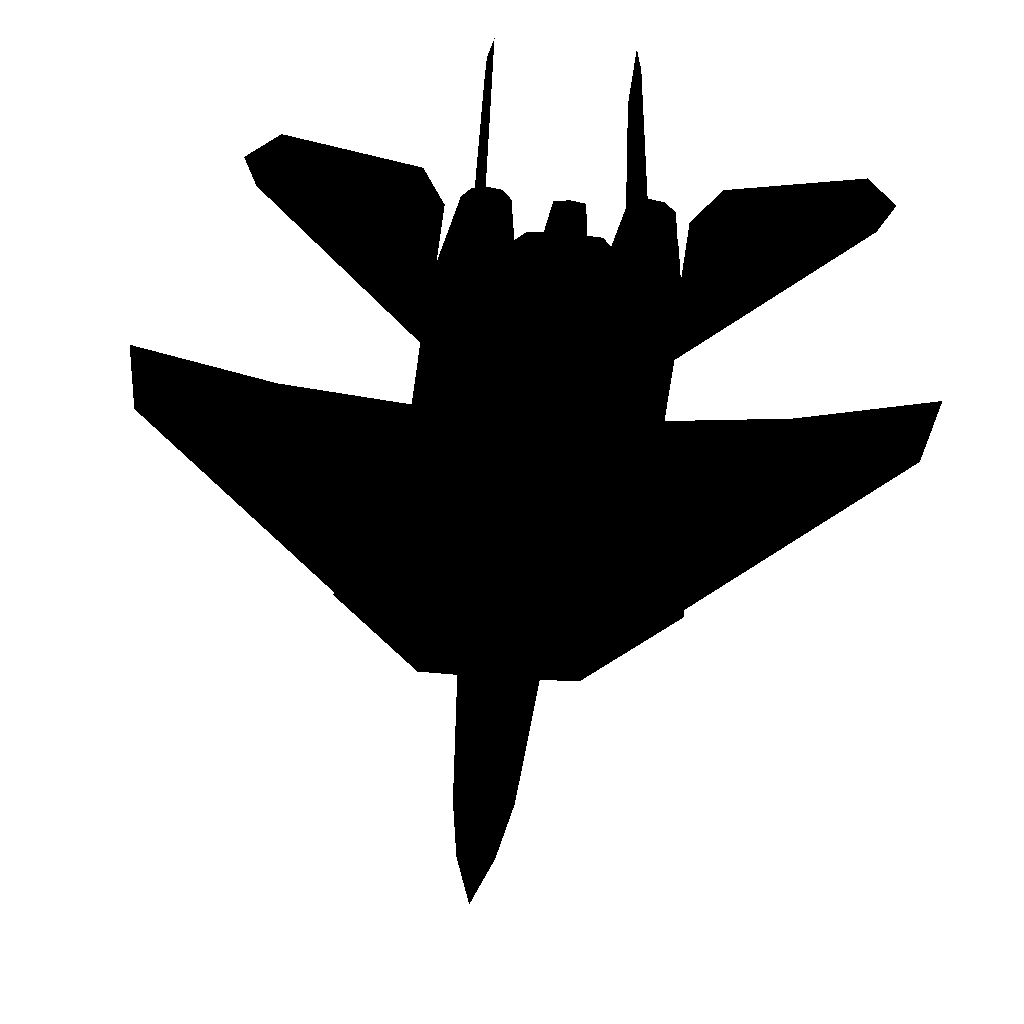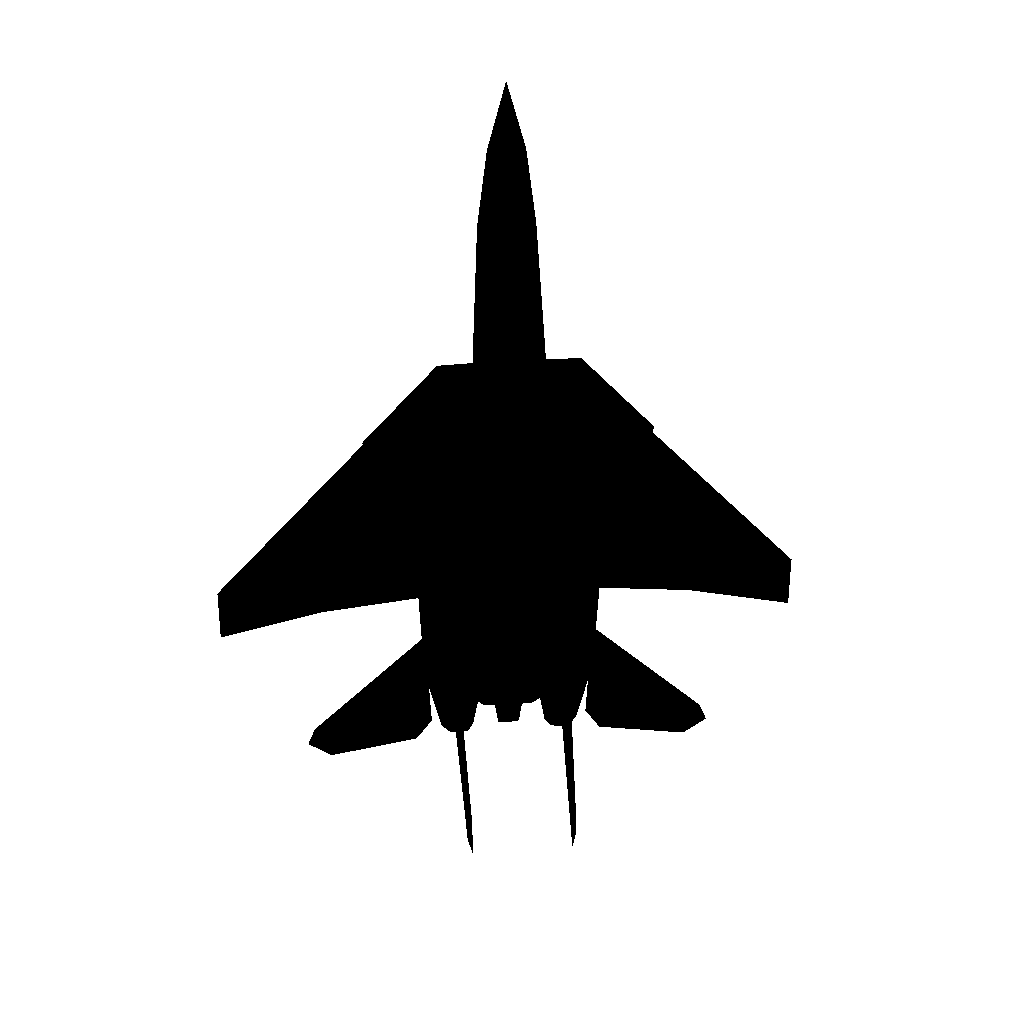
<metadata>
{"format":"obj","ext":"obj","renderer":"f3d","projection":"perspective","resolution":1024,"background":"white","views":[{"elev":-43.5,"azim":174.3,"up":"+Y"},{"elev":43.2,"azim":174.9,"up":"+Z"}]}
</metadata>
<code>
g F15
v 0.3037 -2.271 -13.71
v 0.3433 -2.377 -13.86
v -0.07178 -2.27 -13.79
v -0.07178 -2.376 -13.94
v -0.4478 -2.269 -13.72
v -0.4878 -2.375 -13.86
f 1 2 3
f 2 4 3
f 3 4 5
f 4 6 5
v 3.087 -2.277 -6.308
v 6.609 -2.15 -5.686
v 7.034 -2.277 -6.772
v 10.41 -2.161 -6.912
v 10.98 -2.277 -7.799
v 10.35 -2.093 -5.481
v 10.88 -2.232 -5.377
v 4.446 -2.085 1.409
v 4.719 -2.245 2.045
v 2.807 -2.139 -5.021
v 2.194 -2.265 -4.941
v 3.087 -2.277 -6.308
f 7 8 9
f 8 10 9
f 9 10 11
f 10 12 11
f 11 12 13
f 12 14 13
f 13 14 15
f 14 16 15
f 15 16 17
f 16 18 17
v 3.087 -2.277 -6.308
v 2.807 -2.139 -5.021
v 6.609 -2.15 -5.686
v 10.41 -2.161 -6.912
f 19 20 21
f 20 22 21
v 4.446 -2.085 1.409
v 10.35 -2.093 -5.481
v 2.807 -2.139 -5.021
v 10.41 -2.161 -6.912
f 23 24 25
f 24 26 25
v 2.194 -2.265 -4.941
v 3.087 -2.277 -6.308
v 4.719 -2.245 2.045
v 7.034 -2.277 -6.772
v 10.98 -2.277 -7.799
f 27 28 29
f 28 30 29
f 29 30 31
v -10.98 -2.199 -7.83
v -10.41 -2.087 -6.941
v -7.037 -2.228 -6.792
v -6.614 -2.104 -5.704
v -3.092 -2.255 -6.316
v -2.814 -2.119 -5.029
v -2.203 -2.249 -4.947
v -4.736 -2.211 2.032
f 32 33 34
f 33 35 34
f 34 35 36
f 35 37 36
f 36 37 38
f 37 39 38
v -10.41 -2.087 -6.941
v -10.98 -2.199 -7.83
v -10.36 -2.02 -5.51
v -10.89 -2.155 -5.408
f 40 41 42
f 41 43 42
v -6.614 -2.104 -5.704
v -10.41 -2.087 -6.941
v -2.814 -2.119 -5.029
v -10.36 -2.02 -5.51
v -4.46 -2.054 1.396
v -10.89 -2.155 -5.408
v -4.736 -2.211 2.032
f 44 45 46
f 45 47 46
f 46 47 48
f 47 49 48
f 48 49 50
v -10.89 -2.155 -5.408
v -10.98 -2.199 -7.83
v -4.736 -2.211 2.032
v -7.037 -2.228 -6.792
v -3.092 -2.255 -6.316
f 51 52 53
f 52 54 53
f 53 54 55
v 1.17 -2.151 5.104
v 1.085 -2.124 -10.65
v 0.7837 -1.48 -0.48
v 0.8389 -1.981 -10.65
v -0.0752 -2.037 -10.65
v 1.172 -2.179 -12.34
v 0.9014 -2.272 -12.7
f 56 57 58
f 57 59 58
f 58 59 60
f 59 61 60
f 60 61 62
v 0.6494 -0.5723 4.662
v -0.09033 -0.3213 4.661
v 0.6147 -0.8076 8.169
v -0.09619 -0.5781 8.275
v -0.1021 -1.503 10.03
v -0.8086 -0.8022 8.167
f 63 64 65
f 64 66 65
f 65 66 67
f 66 68 67
v 0.5225 -3.237 13
v -0.1133 -3.536 13
v 0.877 -3.181 10.09
v -0.1099 -3.762 10.03
v 0.7593 -3.399 1.318
v -0.09668 -3.394 1.317
f 69 70 71
f 70 72 71
f 71 72 73
f 72 74 73
v -0.1094 -2.41 13
v 0.4033 -2.547 13
v -0.1021 -1.503 10.03
v 0.7051 -1.653 10.03
v 0.6147 -0.8076 8.169
v 1.17 -2.151 5.104
v 0.6494 -0.5723 4.662
v 0.7837 -1.48 -0.48
v -0.09033 -0.3213 4.661
f 75 76 77
f 76 78 77
f 77 78 79
f 78 80 79
f 79 80 81
f 80 82 81
f 81 82 83
v 0.5225 -3.237 13
v -0.1162 -3.364 15.46
v -0.1133 -3.536 13
v -0.7471 -3.232 13
v -1.093 -3.174 10.08
f 84 85 86
f 85 87 86
f 86 87 88
v 0.7837 -1.48 -0.48
v -0.0752 -2.037 -10.65
v -0.08691 -1.272 -0.4375
v -0.9585 -1.474 -0.4824
f 89 90 91
f 90 92 91
v 1.98 -1.774 -13.67
v 2.385 -1.873 -13.67
v 1.601 -1.854 -13.68
v 2.655 -2.234 -13.67
v 2.615 -2.669 -13.67
f 93 94 95
f 94 96 95
f 95 96 97
v 2.615 -2.669 -13.67
v 2.284 -2.997 -13.68
v 1.601 -1.854 -13.68
v 1.68 -2.965 -13.68
v 1.38 -2.609 -13.68
f 98 99 100
f 99 101 100
f 100 101 102
v 0.7593 -3.399 1.318
v 1.17 -2.151 5.104
v 0.877 -3.181 10.09
v 0.7051 -1.653 10.03
v 0.5225 -3.237 13
v 0.4033 -2.547 13
v -0.1162 -3.364 15.46
v -0.1094 -2.41 13
v -0.6235 -2.544 13
v -0.1021 -1.503 10.03
v -0.9102 -1.647 10.03
v -0.8086 -0.8022 8.167
v -1.365 -2.142 5.1
v -0.832 -0.5669 4.66
v -0.9585 -1.474 -0.4824
v -0.09033 -0.3213 4.661
v -0.08691 -1.272 -0.4375
v 0.7837 -1.48 -0.48
f 103 104 105
f 104 106 105
f 105 106 107
f 106 108 107
f 107 108 109
f 108 110 109
f 109 110 111
f 110 112 111
f 111 112 113
f 112 114 113
f 113 114 115
f 114 116 115
f 115 116 117
f 116 118 117
f 117 118 119
f 118 120 119
v 2.513 -3.821 -10.59
v 2.49 -4.074 -4.392
v 1.518 -4.041 -4.232
v 2.185 -3.661 1.341
v 1.319 -3.683 1.374
v 1.17 -2.151 5.104
v 0.7593 -3.399 1.318
f 121 122 123
f 122 124 123
f 123 124 125
f 124 126 125
f 125 126 127
v 2.454 -3.44 -12.71
v 3.256 -2.516 -10.65
v 2.513 -3.821 -10.59
v 3.413 -2.403 -4.582
v 2.49 -4.074 -4.392
v 2.83 -2.435 1.208
v 2.185 -3.661 1.341
v 2.394 -2.14 5.082
f 128 129 130
f 129 131 130
f 130 131 132
f 131 133 132
f 132 133 134
f 133 135 134
v 0.9014 -2.272 -12.7
v 0.373 -2.266 -12.74
v -0.0752 -2.037 -10.65
v -0.07178 -2.27 -13.79
v -0.5195 -2.263 -12.74
v -0.4478 -2.269 -13.72
f 136 137 138
f 137 139 138
f 138 139 140
f 139 141 140
v 1.17 -2.151 5.104
v 1.863 -1.847 5.105
v 2.11 -1.202 -3.781
v 2.78 -1.384 -3.781
v 2.789 -1.626 -10.65
v 3.238 -2.166 -10.65
f 142 143 144
f 143 145 144
f 144 145 146
f 145 147 146
v 1.17 -2.151 5.104
v 2.11 -1.202 -3.781
v 1.511 -1.413 -3.783
v 2.134 -1.495 -10.65
f 148 149 150
f 149 151 150
v 0.4878 -2.462 -12.85
v 0.373 -2.266 -12.74
v 0.9058 -2.416 -12.83
v 0.9014 -2.272 -12.7
v 1.181 -2.515 -12.54
v 1.172 -2.179 -12.34
f 152 153 154
f 153 155 154
f 154 155 156
f 155 157 156
v 0.3433 -2.377 -13.86
v 0.3037 -2.271 -13.71
v 0.4878 -2.462 -12.85
v 0.373 -2.266 -12.74
f 158 159 160
f 159 161 160
v 1.863 -1.847 5.105
v 2.394 -2.14 5.082
v 4.661 -1.928 1.615
v 5.122 -2.319 1.615
v 4.713 -1.951 0.2773
v 4.834 -2.306 0.2983
v 3.414 -2.063 -4.582
v 3.413 -2.403 -4.582
v 3.256 -2.516 -10.65
f 162 163 164
f 163 165 164
f 164 165 166
f 165 167 166
f 166 167 168
f 167 169 168
f 168 169 170
v 4.834 -2.306 0.2983
v 5.122 -2.319 1.615
v 3.413 -2.403 -4.582
v 2.394 -2.14 5.082
v 2.83 -2.435 1.208
f 171 172 173
f 172 174 173
f 173 174 175
v 1.715 -3.806 -10.59
v 1.181 -2.515 -12.54
v 1.74 -3.438 -12.74
v 1.38 -2.609 -13.68
v 1.68 -2.965 -13.68
f 176 177 178
f 177 179 178
f 178 179 180
v 1.715 -3.806 -10.59
v 1.74 -3.438 -12.74
v 2.454 -3.44 -12.71
v 2.284 -2.997 -13.68
f 181 182 183
f 182 184 183
v 1.377 -2.214 -13.68
v 1.38 -2.609 -13.68
v 1.172 -2.179 -12.34
v 1.181 -2.515 -12.54
f 185 186 187
f 186 188 187
v 1.172 -2.179 -12.34
v 1.735 -1.809 -12.77
v 1.377 -2.214 -13.68
v 1.601 -1.854 -13.68
f 189 190 191
f 190 192 191
v 2.385 -1.873 -13.67
v 1.98 -1.774 -13.67
v 2.087 -1.658 -12.77
v 1.735 -1.809 -12.77
v 1.647 -1.72 -10.65
v 1.172 -2.179 -12.34
v 1.085 -2.124 -10.65
f 193 194 195
f 194 196 195
f 195 196 197
f 196 198 197
f 197 198 199
v 2.828 -2.186 -12.74
v 2.385 -1.873 -13.67
v 2.51 -1.822 -12.74
v 2.087 -1.658 -12.77
f 200 201 202
f 201 203 202
v 2.85 -2.529 -12.74
v 2.615 -2.669 -13.67
v 2.828 -2.186 -12.74
v 2.655 -2.234 -13.67
v 2.385 -1.873 -13.67
f 204 205 206
f 205 207 206
f 206 207 208
v -0.07178 -2.376 -13.94
v 0.3433 -2.377 -13.86
v -0.09668 -3.394 1.317
v 0.4878 -2.462 -12.85
v 0.7593 -3.399 1.318
v 1.181 -2.515 -12.54
v 1.518 -4.041 -4.232
v 1.715 -3.806 -10.59
v 2.513 -3.821 -10.59
v 2.454 -3.44 -12.71
f 209 210 211
f 210 212 211
f 211 212 213
f 212 214 213
f 213 214 215
f 214 216 215
f 215 216 217
f 216 218 217
v 3.256 -2.516 -10.65
v 3.238 -2.166 -10.65
v 3.414 -2.063 -4.582
v 2.78 -1.384 -3.781
v 1.863 -1.847 5.105
f 219 220 221
f 220 222 221
f 221 222 223
v 1.863 -1.847 5.105
v 4.661 -1.928 1.615
v 3.414 -2.063 -4.582
v 4.713 -1.951 0.2773
f 224 225 226
f 225 227 226
v 2.284 -2.997 -13.68
v 2.615 -2.669 -13.67
v 2.454 -3.44 -12.71
v 2.85 -2.529 -12.74
v 3.256 -2.516 -10.65
v 2.828 -2.186 -12.74
v 3.238 -2.166 -10.65
v 2.51 -1.822 -12.74
v 2.789 -1.626 -10.65
v 2.087 -1.658 -12.77
v 2.134 -1.495 -10.65
v 1.647 -1.72 -10.65
v 1.511 -1.413 -3.783
v 1.085 -2.124 -10.65
v 1.17 -2.151 5.104
f 228 229 230
f 229 231 230
f 230 231 232
f 231 233 232
f 232 233 234
f 233 235 234
f 234 235 236
f 235 237 236
f 236 237 238
f 237 239 238
f 238 239 240
f 239 241 240
f 240 241 242
v 3.04 -2.284 -13.4
v 3.676 -2.525 -14.73
v 3.168 -2.321 -9.219
v 3.309 -2.346 -8.693
f 243 244 245
f 244 246 245
v 3.676 -2.525 -14.73
v 7.19 -2.549 -15.44
v 3.309 -2.346 -8.693
v 8.083 -2.54 -14.63
v 7.758 -2.524 -13.74
f 247 248 249
f 248 250 249
f 249 250 251
v 7.19 -2.549 -15.44
v 3.676 -2.525 -14.73
v 7.133 -2.387 -14.94
v 3.04 -2.284 -13.4
f 252 253 254
f 253 255 254
v 3.168 -2.321 -9.219
v 3.309 -2.346 -8.693
v 3.04 -2.284 -13.4
v 7.758 -2.524 -13.74
v 7.133 -2.387 -14.94
v 8.083 -2.54 -14.63
v 7.19 -2.549 -15.44
f 256 257 258
f 257 259 258
f 258 259 260
f 259 261 260
f 260 261 262
v 2.033 -1.495 -8.376
v 2.203 -1.211 -9.698
v 1.868 4.036 -12.21
v 2.035 3.717 -12.92
v 1.87 4.06 -14.03
v 2.035 3.74 -13.6
v 1.997 -1.707 -12.93
v 2.164 -1.417 -12.5
v 2.033 -1.495 -8.376
v 2.203 -1.211 -9.698
f 263 264 265
f 264 266 265
f 265 266 267
f 266 268 267
f 267 268 269
f 268 270 269
f 269 270 271
f 270 272 271
v 1.997 -1.707 -12.93
v 2.033 -1.495 -8.376
v 1.87 4.06 -14.03
v 1.868 4.036 -12.21
f 273 274 275
f 274 276 275
v 2.203 -1.211 -9.698
v 2.164 -1.417 -12.5
v 2.035 3.717 -12.92
v 2.035 3.74 -13.6
f 277 278 279
f 278 280 279
v -1.365 -2.142 5.1
v -0.9585 -1.474 -0.4824
v -1.237 -2.115 -10.65
v -0.9893 -1.975 -10.65
v -1.319 -2.17 -12.34
v -0.0752 -2.037 -10.65
v -1.048 -2.265 -12.71
v -0.5195 -2.263 -12.74
f 281 282 283
f 282 284 283
f 283 284 285
f 284 286 285
f 285 286 287
f 286 288 287
v -0.1162 -3.364 15.46
v -0.6235 -2.544 13
v -0.7471 -3.232 13
v -0.9102 -1.647 10.03
v -1.093 -3.174 10.08
v -1.365 -2.142 5.1
v -0.9526 -3.393 1.316
f 289 290 291
f 290 292 291
f 291 292 293
f 292 294 293
f 293 294 295
v -0.09619 -0.5781 8.275
v -0.09033 -0.3213 4.661
v -0.8086 -0.8022 8.167
v -0.832 -0.5669 4.66
f 296 297 298
f 297 299 298
v -0.1133 -3.536 13
v -1.093 -3.174 10.08
v -0.1099 -3.762 10.03
v -0.9526 -3.393 1.316
v -0.09668 -3.394 1.317
f 300 301 302
f 301 303 302
f 302 303 304
v -1.521 -2.204 -13.68
v -1.526 -2.599 -13.68
v -1.741 -1.842 -13.68
v -1.829 -2.953 -13.68
v -2.433 -2.98 -13.68
f 305 306 307
f 306 308 307
f 307 308 309
v -2.433 -2.98 -13.68
v -2.762 -2.65 -13.68
v -1.741 -1.842 -13.68
v -2.799 -2.214 -13.68
v -2.526 -1.855 -13.68
f 310 311 312
f 311 313 312
f 312 313 314
v -1.365 -2.142 5.1
v -1.237 -2.115 -10.65
v -1.676 -1.402 -3.787
v -1.796 -1.708 -10.65
f 315 316 317
f 316 318 317
v -1.515 -3.672 1.369
v -2.38 -3.644 1.334
v -1.7 -4.03 -4.237
v -2.672 -4.056 -4.399
v -2.677 -3.803 -10.6
v -3.583 -2.378 -4.592
f 319 320 321
f 320 322 321
f 321 322 323
f 322 324 323
v -3.583 -2.378 -4.592
v -2.672 -4.056 -4.399
v -3.016 -2.414 1.2
v -2.38 -3.644 1.334
v -2.588 -2.122 5.075
f 325 326 327
f 326 328 327
f 327 328 329
v -2.056 -1.833 5.099
v -1.365 -2.142 5.1
v -2.274 -1.186 -3.788
v -1.676 -1.402 -3.787
v -2.28 -1.479 -10.65
v -1.796 -1.708 -10.65
f 330 331 332
f 331 333 332
f 332 333 334
f 333 335 334
v -0.6353 -2.458 -12.85
v -1.053 -2.409 -12.83
v -0.5195 -2.263 -12.74
v -1.048 -2.265 -12.71
f 336 337 338
f 337 339 338
v -0.5195 -2.263 -12.74
v -0.4478 -2.269 -13.72
v -0.6353 -2.458 -12.85
v -0.4878 -2.375 -13.86
f 340 341 342
f 341 343 342
v -3.016 -2.414 1.2
v -2.588 -2.122 5.075
v -3.583 -2.378 -4.592
v -5.309 -2.282 1.601
v -5.017 -2.271 0.2847
f 344 345 346
f 345 347 346
f 346 347 348
v -2.433 -2.98 -13.68
v -1.829 -2.953 -13.68
v -1.895 -3.425 -12.75
v -1.526 -2.599 -13.68
f 349 350 351
f 350 352 351
v -1.521 -2.204 -13.68
v -1.319 -2.17 -12.34
v -1.526 -2.599 -13.68
v -1.33 -2.506 -12.54
v -1.895 -3.425 -12.75
v -1.878 -3.793 -10.59
v -2.608 -3.422 -12.72
v -2.677 -3.803 -10.6
v -3.41 -2.492 -10.66
v -3.583 -2.378 -4.592
v -3.582 -2.039 -4.591
v -5.017 -2.271 0.2847
v -4.894 -1.917 0.2642
v -5.309 -2.282 1.601
v -4.844 -1.895 1.602
v -2.588 -2.122 5.075
v -2.056 -1.833 5.099
f 353 354 355
f 354 356 355
f 355 356 357
f 356 358 357
f 357 358 359
f 358 360 359
f 359 360 361
f 360 362 361
f 361 362 363
f 362 364 363
f 363 364 365
f 364 366 365
f 365 366 367
f 366 368 367
f 367 368 369
v -1.521 -2.204 -13.68
v -1.741 -1.842 -13.68
v -1.878 -1.796 -12.77
v -2.12 -1.76 -13.68
v -2.229 -1.642 -12.78
v -2.526 -1.855 -13.68
v -2.653 -1.803 -12.75
v -2.973 -2.165 -12.75
v -3.389 -2.143 -10.65
v -3.41 -2.492 -10.66
v -3.582 -2.039 -4.591
f 370 371 372
f 371 373 372
f 372 373 374
f 373 375 374
f 374 375 376
f 375 377 376
f 376 377 378
f 377 379 378
f 378 379 380
v -2.526 -1.855 -13.68
v -2.799 -2.214 -13.68
v -2.973 -2.165 -12.75
v -2.762 -2.65 -13.68
v -2.998 -2.509 -12.75
v -2.608 -3.422 -12.72
v -3.41 -2.492 -10.66
f 381 382 383
f 382 384 383
f 383 384 385
f 384 386 385
f 385 386 387
v -0.09668 -3.394 1.317
v -0.9526 -3.393 1.316
v -0.6353 -2.458 -12.85
v -1.33 -2.506 -12.54
v -1.053 -2.409 -12.83
f 388 389 390
f 389 391 390
f 390 391 392
v -0.07178 -2.376 -13.94
v -0.09668 -3.394 1.317
v -0.4878 -2.375 -13.86
v -0.6353 -2.458 -12.85
f 393 394 395
f 394 396 395
v -2.229 -1.642 -12.78
v -2.653 -1.803 -12.75
v -2.937 -1.606 -10.65
v -3.389 -2.143 -10.65
v -2.945 -1.363 -3.789
v -3.582 -2.039 -4.591
f 397 398 399
f 398 400 399
f 399 400 401
f 400 402 401
v -4.894 -1.917 0.2642
v -4.844 -1.895 1.602
v -3.582 -2.039 -4.591
v -2.056 -1.833 5.099
v -2.945 -1.363 -3.789
v -2.274 -1.186 -3.788
v -2.937 -1.606 -10.65
v -2.28 -1.479 -10.65
v -2.229 -1.642 -12.78
v -1.796 -1.708 -10.65
v -1.878 -1.796 -12.77
v -1.319 -2.17 -12.34
v -1.521 -2.204 -13.68
f 403 404 405
f 404 406 405
f 405 406 407
f 406 408 407
f 407 408 409
f 408 410 409
f 409 410 411
f 410 412 411
f 411 412 413
f 412 414 413
f 413 414 415
v -2.588 -2.122 5.075
v -2.38 -3.644 1.334
v -1.365 -2.142 5.1
v -1.515 -3.672 1.369
v -0.9526 -3.393 1.316
v -1.7 -4.03 -4.237
v -1.33 -2.506 -12.54
v -1.878 -3.793 -10.59
f 416 417 418
f 417 419 418
f 418 419 420
f 419 421 420
f 420 421 422
f 421 423 422
v -2.762 -2.65 -13.68
v -2.433 -2.98 -13.68
v -2.608 -3.422 -12.72
v -1.895 -3.425 -12.75
f 424 425 426
f 425 427 426
v -1.053 -2.409 -12.83
v -1.33 -2.506 -12.54
v -1.048 -2.265 -12.71
v -1.319 -2.17 -12.34
f 428 429 430
f 429 431 430
v -3.467 -2.322 -8.702
v -3.819 -2.499 -14.74
v -3.325 -2.298 -9.228
v -3.185 -2.262 -13.41
f 432 433 434
f 433 435 434
v -7.903 -2.469 -13.76
v -8.226 -2.481 -14.65
v -3.467 -2.322 -8.702
v -7.332 -2.497 -15.46
v -3.819 -2.499 -14.74
f 436 437 438
f 437 439 438
f 438 439 440
v -3.185 -2.262 -13.41
v -3.819 -2.499 -14.74
v -7.274 -2.336 -14.96
v -7.332 -2.497 -15.46
v -8.226 -2.481 -14.65
f 441 442 443
f 442 444 443
f 443 444 445
v -3.185 -2.262 -13.41
v -7.274 -2.336 -14.96
v -7.903 -2.469 -13.76
v -8.226 -2.481 -14.65
f 446 447 448
f 447 449 448
v -3.325 -2.298 -9.228
v -3.185 -2.262 -13.41
v -3.467 -2.322 -8.702
v -7.903 -2.469 -13.76
f 450 451 452
f 451 453 452
v -1.971 4.05 -12.21
v -2.35 -1.195 -9.705
v -2.186 -1.48 -8.381
v -2.305 -1.4 -12.5
v -2.139 -1.692 -12.93
v -2.137 3.755 -13.61
v -1.968 4.074 -14.04
v -2.138 3.732 -12.93
v -1.971 4.05 -12.21
v -2.35 -1.195 -9.705
f 454 455 456
f 455 457 456
f 456 457 458
f 457 459 458
f 458 459 460
f 459 461 460
f 460 461 462
f 461 463 462
v -1.971 4.05 -12.21
v -2.186 -1.48 -8.381
v -1.968 4.074 -14.04
v -2.139 -1.692 -12.93
f 464 465 466
f 465 467 466
v -2.137 3.755 -13.61
v -2.305 -1.4 -12.5
v -2.138 3.732 -12.93
v -2.35 -1.195 -9.705
f 468 469 470
f 469 471 470
v 4.719 -2.245 2.045
v 10.98 -2.277 -7.799
v 10.88 -2.232 -5.377
v -4.736 -2.211 2.032
v -3.092 -2.255 -6.316
v -2.203 -2.249 -4.947
v -2.814 -2.119 -5.029
v -4.46 -2.054 1.396
v -4.736 -2.211 2.032
v 1.601 -1.854 -13.68
v 1.38 -2.609 -13.68
v 1.377 -2.214 -13.68
v 0.373 -2.266 -12.74
v 0.3037 -2.271 -13.71
v -0.07178 -2.27 -13.79
v 1.17 -2.151 5.104
v 2.394 -2.14 5.082
v 1.863 -1.847 5.105
v 1.74 -3.438 -12.74
v 1.68 -2.965 -13.68
v 2.284 -2.997 -13.68
v 1.98 -1.774 -13.67
v 1.601 -1.854 -13.68
v 1.735 -1.809 -12.77
v 0.8389 -1.981 -10.65
v 1.085 -2.124 -10.65
v 1.172 -2.179 -12.34
v 2.789 -1.626 -10.65
v 2.134 -1.495 -10.65
v 2.11 -1.202 -3.781
v 2.185 -3.661 1.341
v 2.394 -2.14 5.082
v 1.17 -2.151 5.104
v 1.181 -2.515 -12.54
v 0.4878 -2.462 -12.85
v 0.9058 -2.416 -12.83
v 1.518 -4.041 -4.232
v 1.319 -3.683 1.374
v 0.7593 -3.399 1.318
v -0.0752 -2.037 -10.65
v -0.9893 -1.975 -10.65
v -0.9585 -1.474 -0.4824
v -1.741 -1.842 -13.68
v -2.526 -1.855 -13.68
v -2.12 -1.76 -13.68
v -2.677 -3.803 -10.6
v -1.878 -3.793 -10.59
v -1.7 -4.03 -4.237
v -2.973 -2.165 -12.75
v -2.998 -2.509 -12.75
v -3.41 -2.492 -10.66
v -1.365 -2.142 5.1
v -2.056 -1.833 5.099
v -2.588 -2.122 5.075
v -1.796 -1.708 -10.65
v -1.237 -2.115 -10.65
v -1.319 -2.17 -12.34
f 472 473 474
f 475 476 477
f 478 479 480
f 481 482 483
f 484 485 486
f 487 488 489
f 490 491 492
f 493 494 495
f 496 497 498
f 499 500 501
f 502 503 504
f 505 506 507
f 508 509 510
f 511 512 513
f 514 515 516
f 517 518 519
f 520 521 522
f 523 524 525
f 526 527 528

</code>
